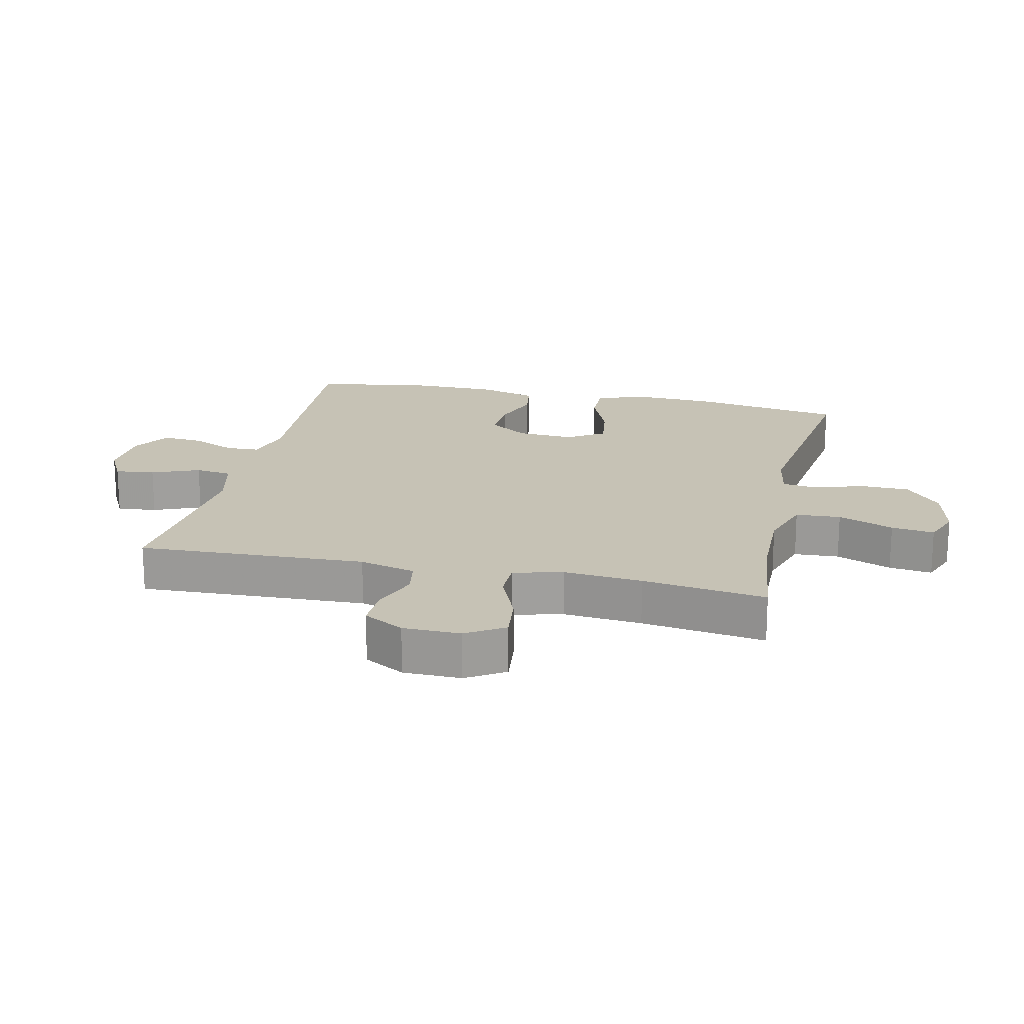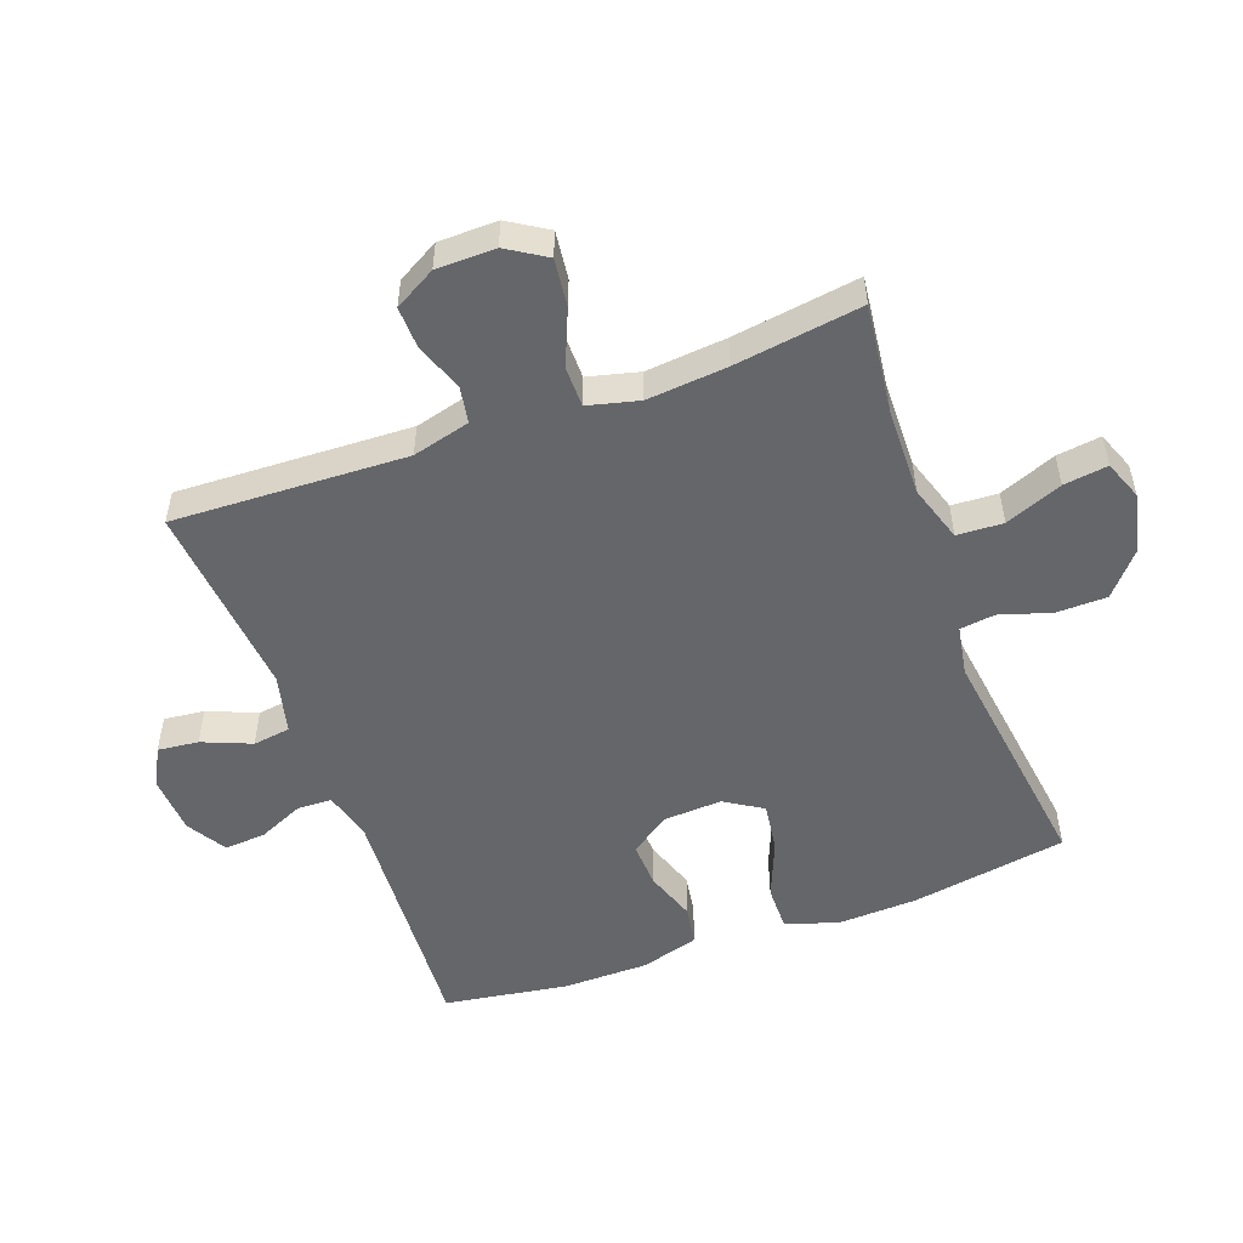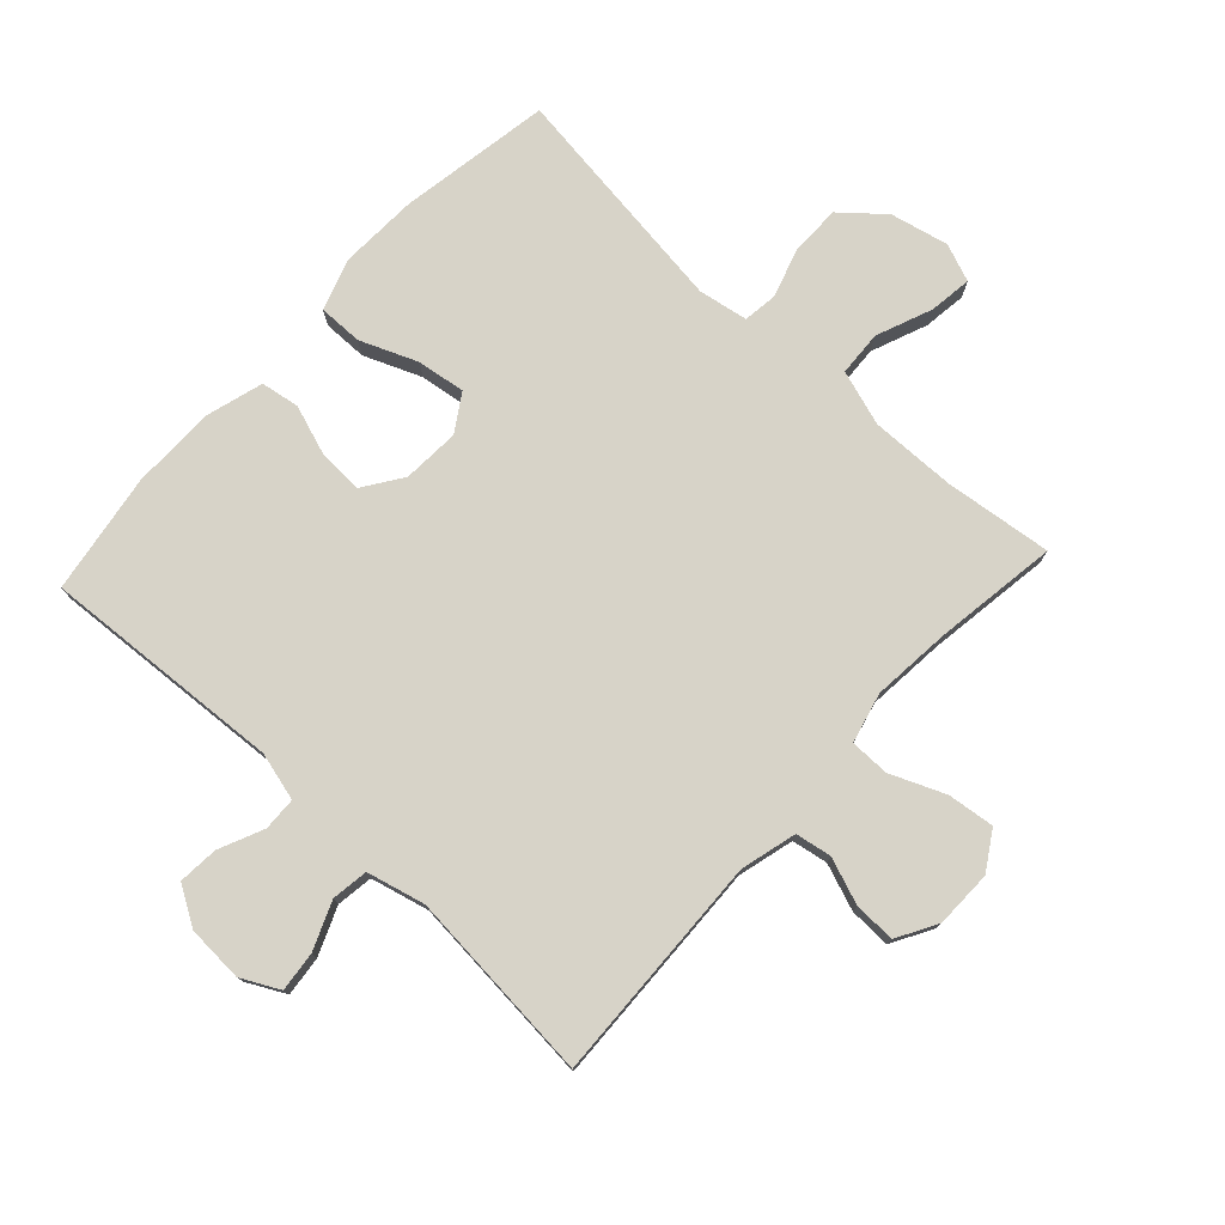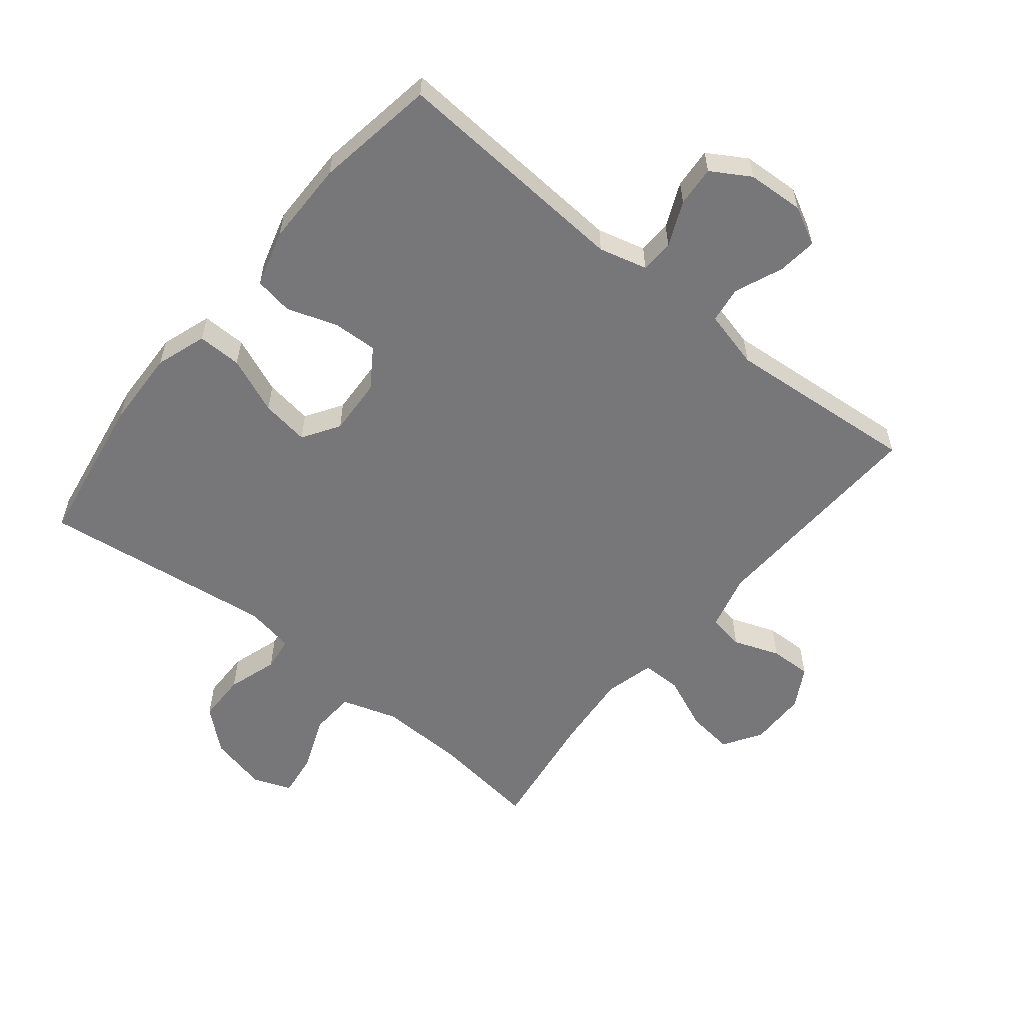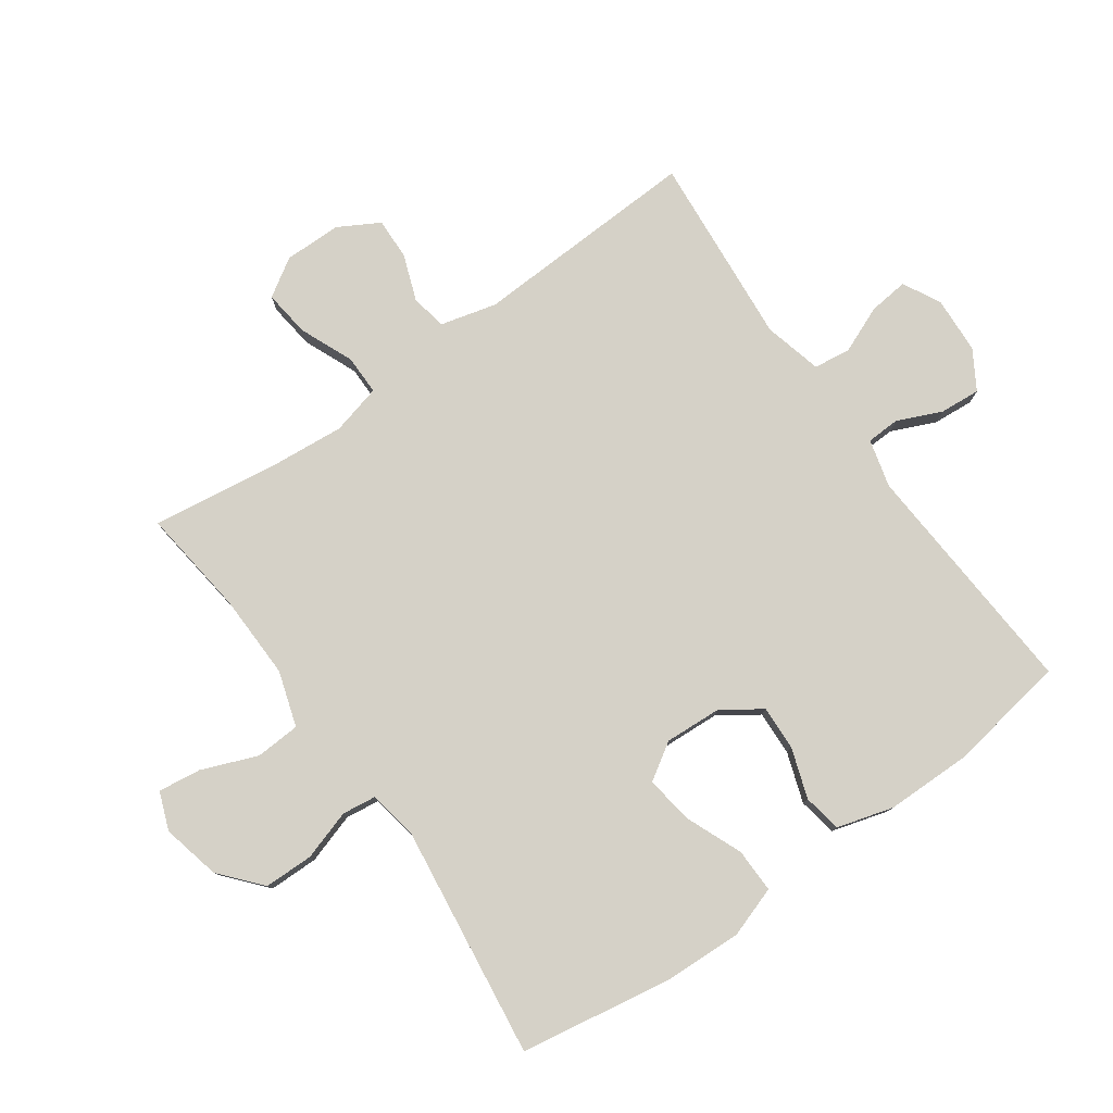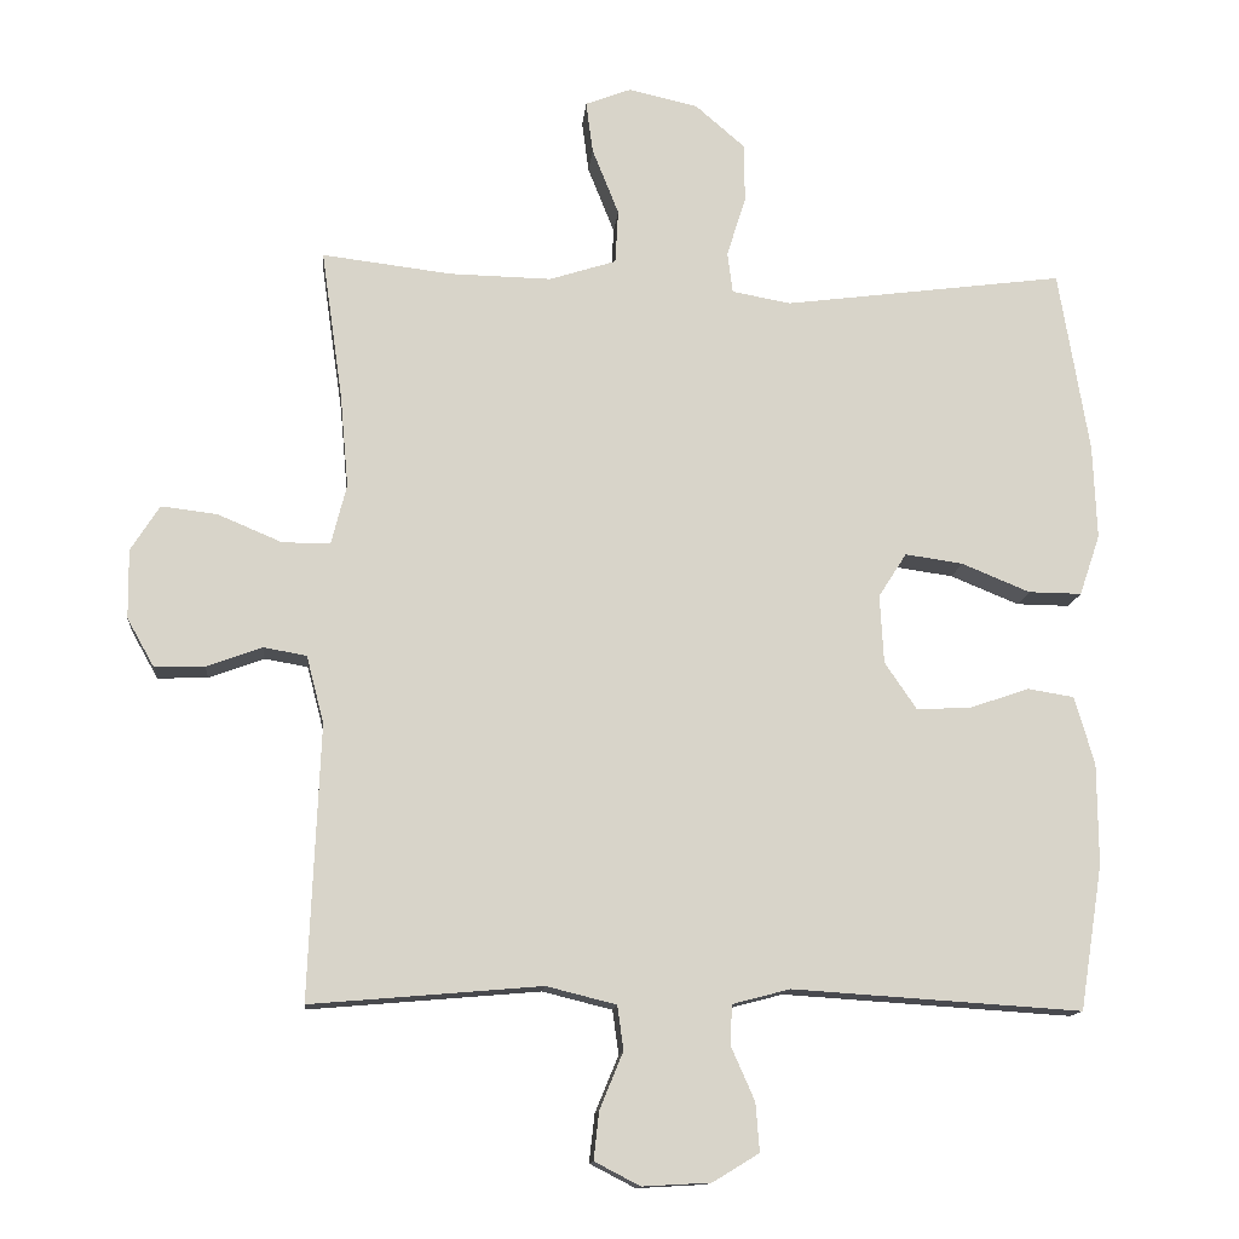
<metadata>
{"format":"obj","ext":"obj","renderer":"f3d","projection":"perspective","resolution":1024,"background":"white","views":[{"elev":18.9,"azim":-77.3,"up":"+Y"},{"elev":-51.9,"azim":-69.8,"up":"+Y"},{"elev":76.9,"azim":-137.2,"up":"+Y"},{"elev":-57.2,"azim":140.9,"up":"+Y"},{"elev":79.0,"azim":54.6,"up":"+Y"},{"elev":-13.1,"azim":-5.2,"up":"+Z"}]}
</metadata>
<code>
v -0.5 0.07 -0.5
v -0.485 0.07 -0.139
v -0.508 0.07 -0.05
v -0.565 0.07 -0.04
v -0.638 0.07 -0.067
v -0.704 0.07 -0.069
v -0.74 0.07 -0.005
v -0.741 0.07 0.086
v -0.703 0.07 0.146
v -0.629 0.07 0.137
v -0.544 0.07 0.101
v -0.481 0.07 0.101
v -0.461 0.07 0.18
v -0.472 0.07 0.304
v -0.5 0.07 0.5
v -0.329 0.07 0.479
v -0.195 0.07 0.476
v -0.107 0.07 0.504
v -0.103 0.07 0.575
v -0.138 0.07 0.663
v -0.147 0.07 0.731
v -0.087 0.07 0.754
v 0.005 0.07 0.733
v 0.07 0.07 0.677
v 0.071 0.07 0.599
v 0.046 0.07 0.52
v 0.053 0.07 0.466
v 0.131 0.07 0.452
v 0.5 0.07 0.5
v 0.54 0.07 0.259
v 0.545 0.07 0.135
v 0.518 0.07 0.055
v 0.448 0.07 0.056
v 0.358 0.07 0.093
v 0.282 0.07 0.104
v 0.245 0.07 0.046
v 0.25 0.07 -0.044
v 0.292 0.07 -0.106
v 0.363 0.07 -0.103
v 0.442 0.07 -0.076
v 0.503 0.07 -0.086
v 0.529 0.07 -0.176
v 0.53 0.07 -0.309
v 0.5 0.07 -0.5
v 0.119 0.07 -0.475
v 0.043 0.07 -0.495
v 0.041 0.07 -0.548
v 0.072 0.07 -0.618
v 0.077 0.07 -0.682
v 0.016 0.07 -0.719
v -0.074 0.07 -0.724
v -0.134 0.07 -0.693
v -0.127 0.07 -0.63
v -0.096 0.07 -0.555
v -0.104 0.07 -0.497
v -0.196 0.07 -0.474
v -0.5 0 -0.5
v -0.485 0 -0.139
v -0.508 0 -0.05
v -0.565 0 -0.04
v -0.638 0 -0.067
v -0.704 0 -0.069
v -0.74 0 -0.005
v -0.741 0 0.086
v -0.703 0 0.146
v -0.629 0 0.137
v -0.544 0 0.101
v -0.481 0 0.101
v -0.461 0 0.18
v -0.472 0 0.304
v -0.5 0 0.5
v -0.329 0 0.479
v -0.195 0 0.476
v -0.107 0 0.504
v -0.103 0 0.575
v -0.138 0 0.663
v -0.147 0 0.731
v -0.087 0 0.754
v 0.005 0 0.733
v 0.07 0 0.677
v 0.071 0 0.599
v 0.046 0 0.52
v 0.053 0 0.466
v 0.131 0 0.452
v 0.5 0 0.5
v 0.54 0 0.259
v 0.545 0 0.135
v 0.518 0 0.055
v 0.448 0 0.056
v 0.358 0 0.093
v 0.282 0 0.104
v 0.245 0 0.046
v 0.25 0 -0.044
v 0.292 0 -0.106
v 0.363 0 -0.103
v 0.442 0 -0.076
v 0.503 0 -0.086
v 0.529 0 -0.176
v 0.53 0 -0.309
v 0.5 0 -0.5
v 0.119 0 -0.475
v 0.043 0 -0.495
v 0.041 0 -0.548
v 0.072 0 -0.618
v 0.077 0 -0.682
v 0.016 0 -0.719
v -0.074 0 -0.724
v -0.134 0 -0.693
v -0.127 0 -0.63
v -0.096 0 -0.555
v -0.104 0 -0.497
v -0.196 0 -0.474
f 51 52 53 54
f 49 50 51 54
f 47 48 49 54
f 46 47 54 55
f 45 46 55 56
f 43 44 45
f 42 43 45 56
f 39 40 41 42
f 38 39 42 56
f 31 32 33 34
f 31 34 35
f 28 29 30 31
f 27 28 31 35
f 23 24 25 26
f 23 26 27
f 22 23 27
f 19 20 21 22
f 18 19 22 27
f 17 18 27 35
f 14 15 16
f 13 14 16 17
f 12 13 17 35
f 8 9 10 11
f 8 11 12
f 4 5 6 7
f 3 4 7 8
f 38 56 1 2
f 37 38 2 3
f 36 37 3 8
f 8 12 35 36
f 110 109 108 107
f 110 107 106 105
f 110 105 104 103
f 111 110 103 102
f 112 111 102 101
f 101 100 99
f 112 101 99 98
f 98 97 96 95
f 112 98 95 94
f 90 89 88 87
f 91 90 87
f 87 86 85 84
f 91 87 84 83
f 82 81 80 79
f 83 82 79
f 83 79 78
f 78 77 76 75
f 83 78 75 74
f 91 83 74 73
f 72 71 70
f 73 72 70 69
f 91 73 69 68
f 67 66 65 64
f 68 67 64
f 63 62 61 60
f 64 63 60 59
f 58 57 112 94
f 59 58 94 93
f 64 59 93 92
f 92 91 68 64
f 1 57 58 2
f 2 58 59 3
f 3 59 60 4
f 4 60 61 5
f 5 61 62 6
f 6 62 63 7
f 7 63 64 8
f 8 64 65 9
f 9 65 66 10
f 10 66 67 11
f 11 67 68 12
f 12 68 69 13
f 13 69 70 14
f 14 70 71 15
f 15 71 72 16
f 16 72 73 17
f 17 73 74 18
f 18 74 75 19
f 19 75 76 20
f 20 76 77 21
f 21 77 78 22
f 22 78 79 23
f 23 79 80 24
f 24 80 81 25
f 25 81 82 26
f 26 82 83 27
f 27 83 84 28
f 28 84 85 29
f 29 85 86 30
f 30 86 87 31
f 31 87 88 32
f 32 88 89 33
f 33 89 90 34
f 34 90 91 35
f 35 91 92 36
f 36 92 93 37
f 37 93 94 38
f 38 94 95 39
f 39 95 96 40
f 40 96 97 41
f 41 97 98 42
f 42 98 99 43
f 43 99 100 44
f 44 100 101 45
f 45 101 102 46
f 46 102 103 47
f 47 103 104 48
f 48 104 105 49
f 49 105 106 50
f 50 106 107 51
f 51 107 108 52
f 52 108 109 53
f 53 109 110 54
f 54 110 111 55
f 55 111 112 56
f 56 112 57 1

</code>
